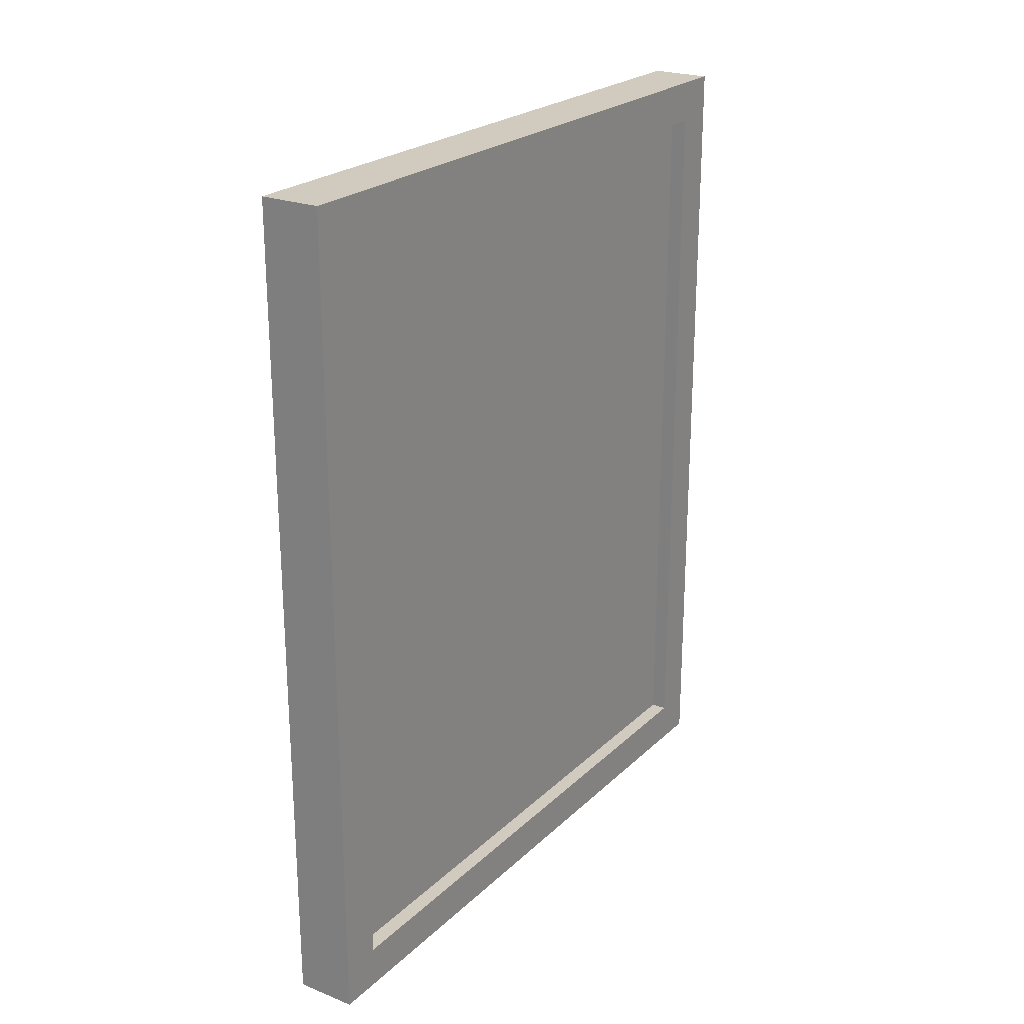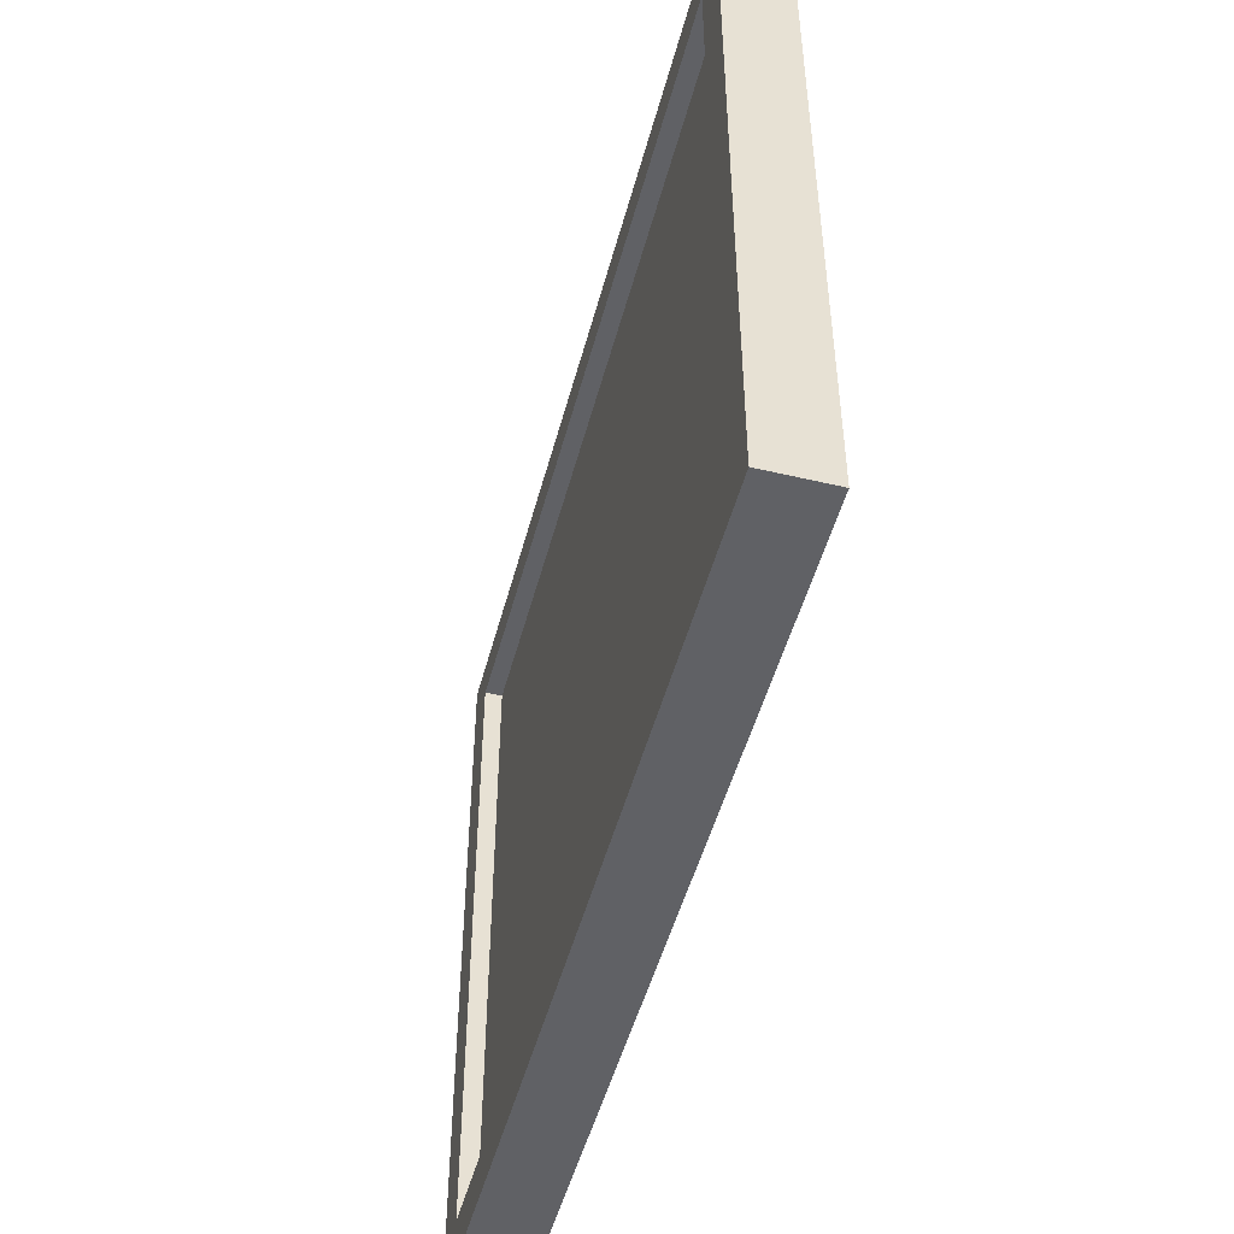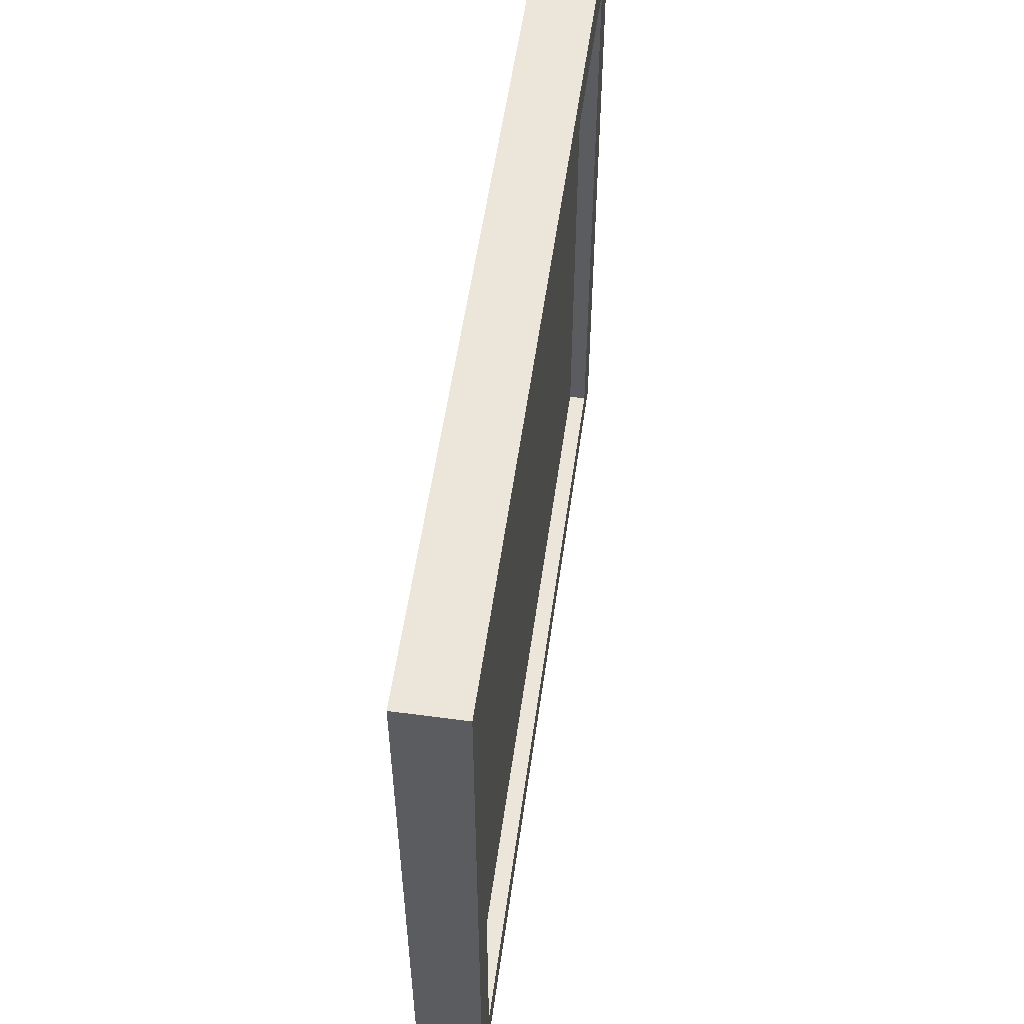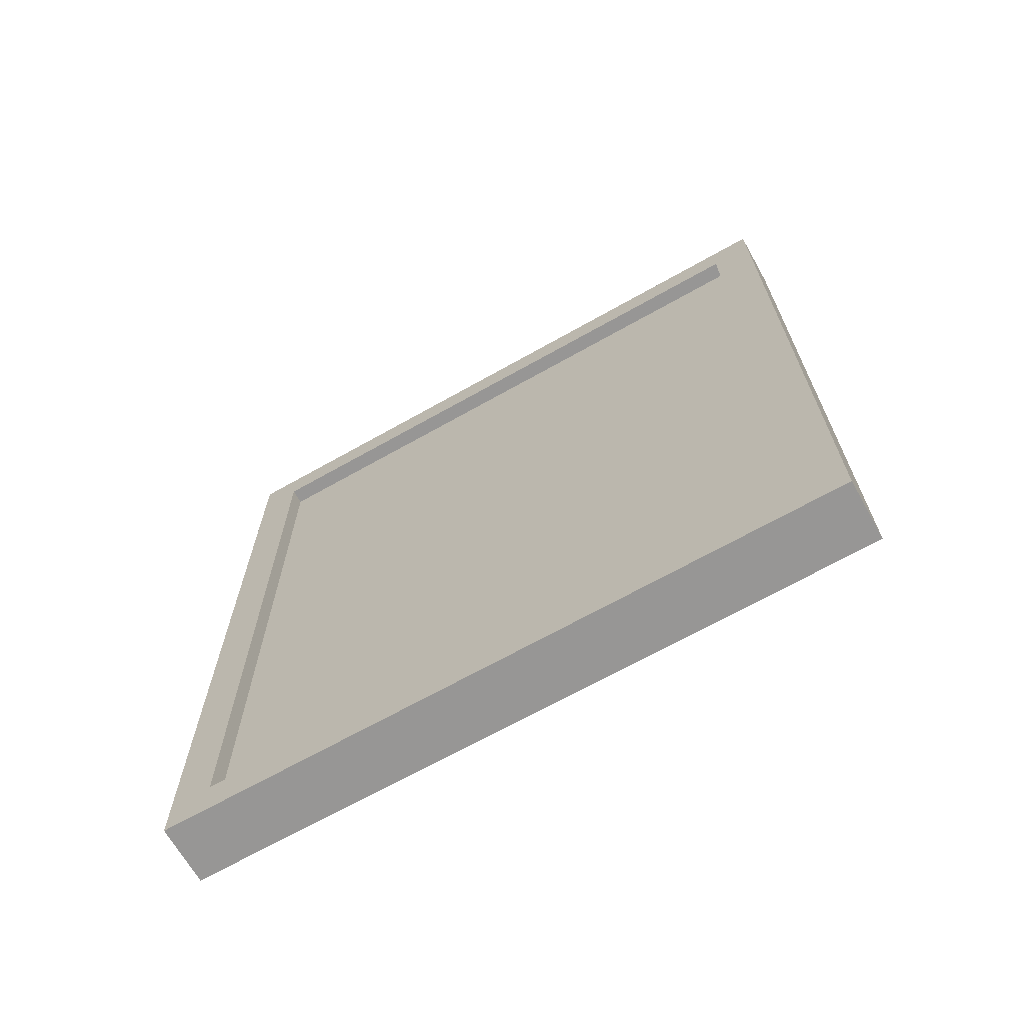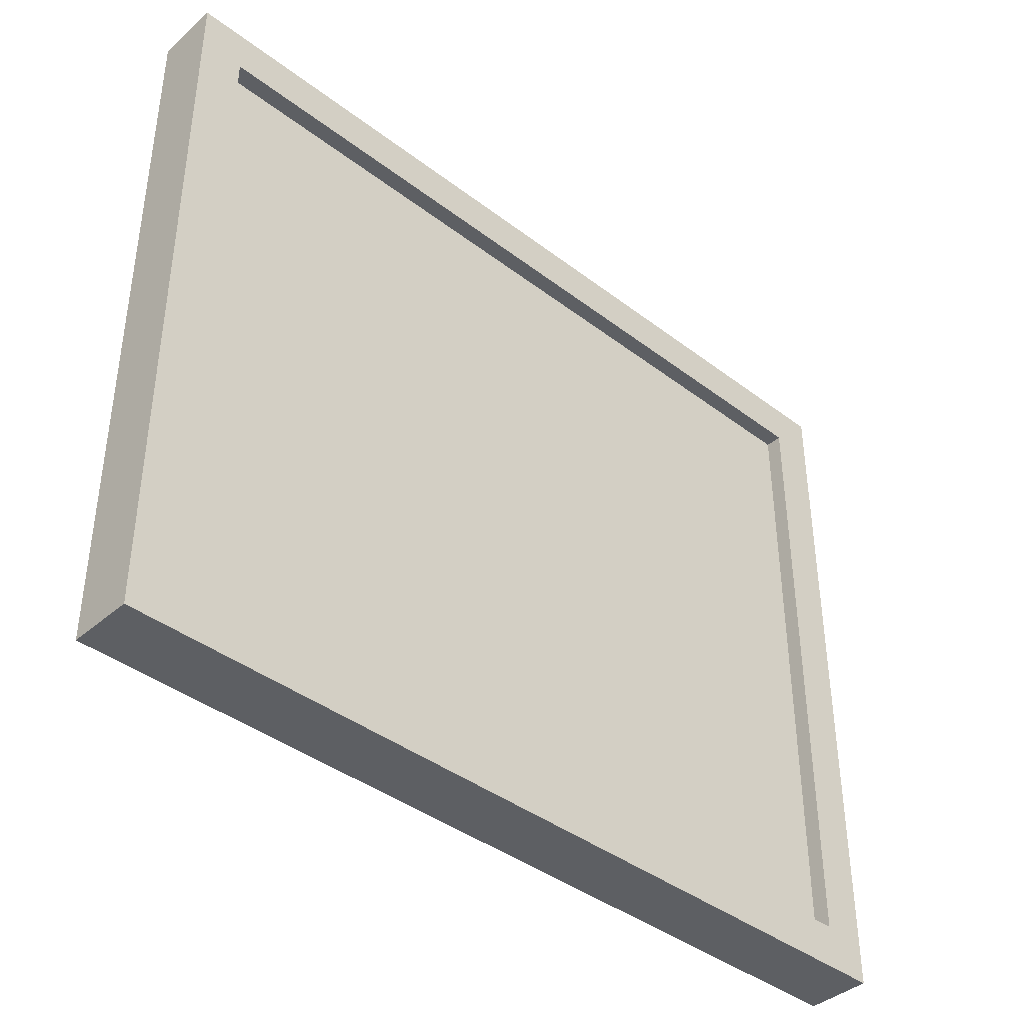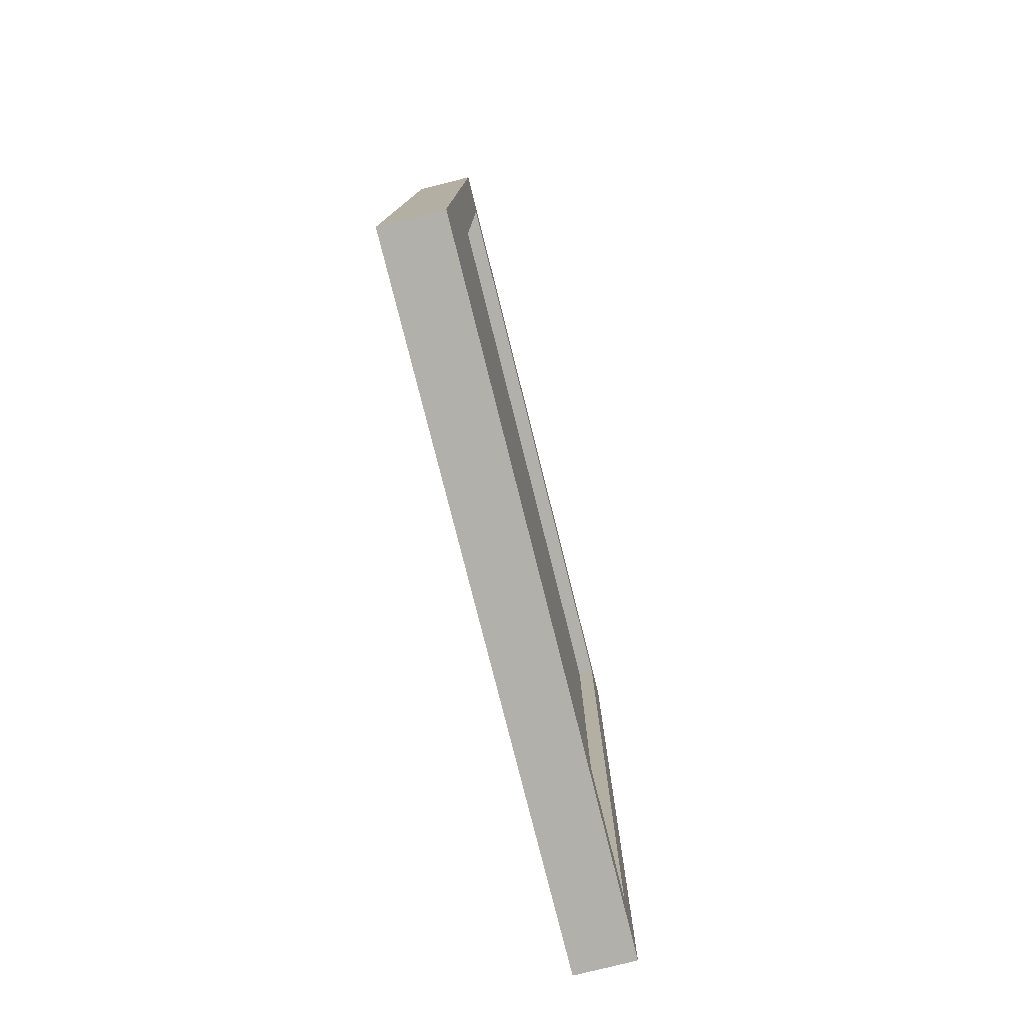
<metadata>
{"format":"obj","ext":"obj","renderer":"f3d","projection":"perspective","resolution":1024,"background":"white","views":[{"elev":23.4,"azim":33.5,"up":"+Y"},{"elev":-49.5,"azim":-14.7,"up":"+Z"},{"elev":55.5,"azim":-172.0,"up":"+Z"},{"elev":-67.9,"azim":119.5,"up":"+Y"},{"elev":-40.2,"azim":46.8,"up":"+Z"},{"elev":-78.4,"azim":14.1,"up":"+Y"}]}
</metadata>
<code>
o micorwave_door
v 0 0.01828 -0.1317
v 0 0.01828 0.1317
v 0 0.3417 -0.1317
v 0 0.3417 0.1317
v 0 0 0.15
v 0 0 -0.15
v 0 0.36 -0.15
v 0 0.36 0.15
v 0.02634 0 0.15
v 0.02634 0 -0.15
v 0.02634 0.36 -0.15
v 0.02634 0.36 0.15
v 0.02634 0.01828 0.1317
v 0.02634 0.01828 -0.1317
v 0.02634 0.3417 -0.1317
v 0.02634 0.3417 0.1317
v 0.007032 0.3417 -0.1374
v 0.007032 0.3417 0.1374
v 0.01931 0.3417 -0.1374
v 0.01931 0.3417 0.1374
v 0.007032 0.015 -0.1374
v 0.007032 0.015 0.1374
v 0.01931 0.015 -0.1374
v 0.01931 0.015 0.1374
f 6 2 1
f 7 1 3
f 5 4 2
f 8 3 4
f 13 10 14
f 14 11 15
f 16 9 13
f 15 12 16
f 6 9 5
f 3 16 4
f 1 15 3
f 8 11 7
f 7 10 6
f 4 13 2
f 2 14 1
f 5 12 8
f 20 17 18
f 21 24 22
f 19 21 17
f 17 22 18
f 18 24 20
f 20 23 19
f 6 5 2
f 7 6 1
f 5 8 4
f 8 7 3
f 13 9 10
f 14 10 11
f 16 12 9
f 15 11 12
f 6 10 9
f 3 15 16
f 1 14 15
f 8 12 11
f 7 11 10
f 4 16 13
f 2 13 14
f 5 9 12
f 20 19 17
f 21 23 24
f 19 23 21
f 17 21 22
f 18 22 24
f 20 24 23

</code>
